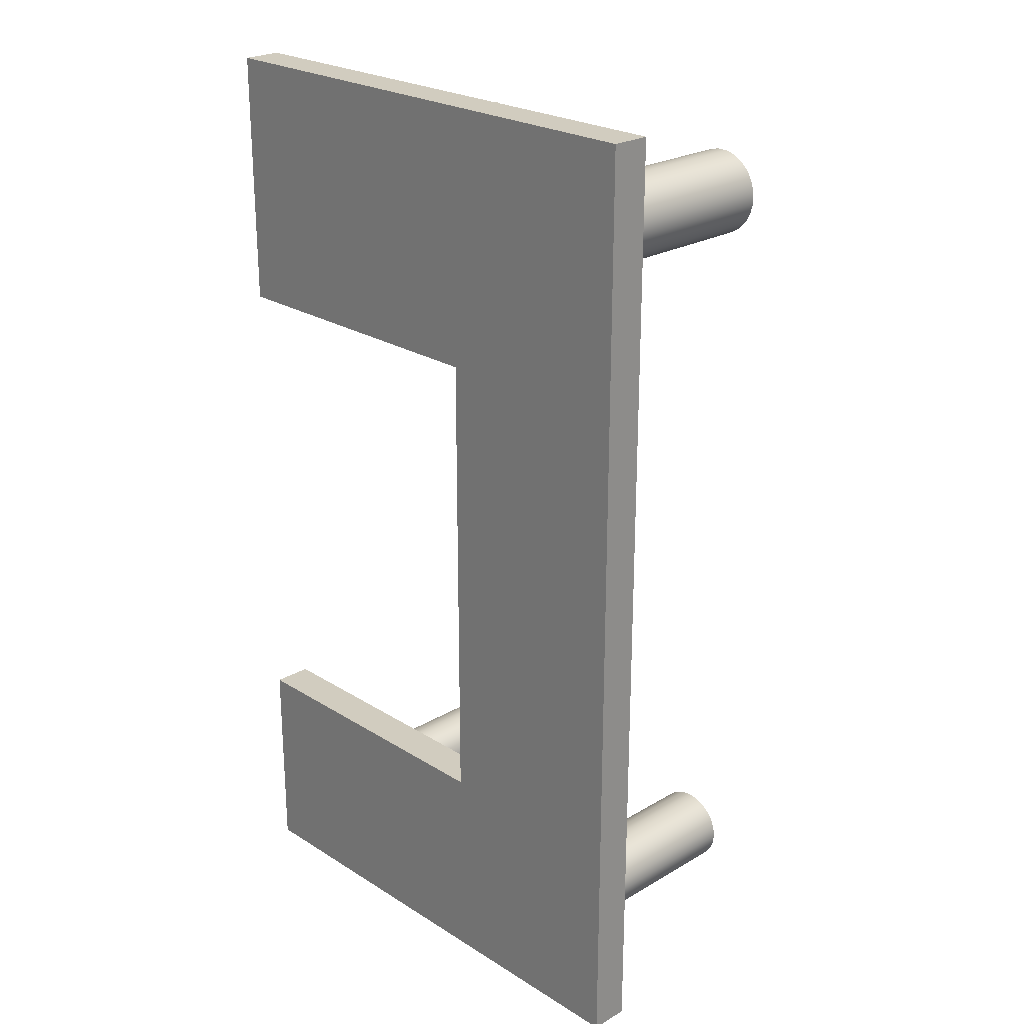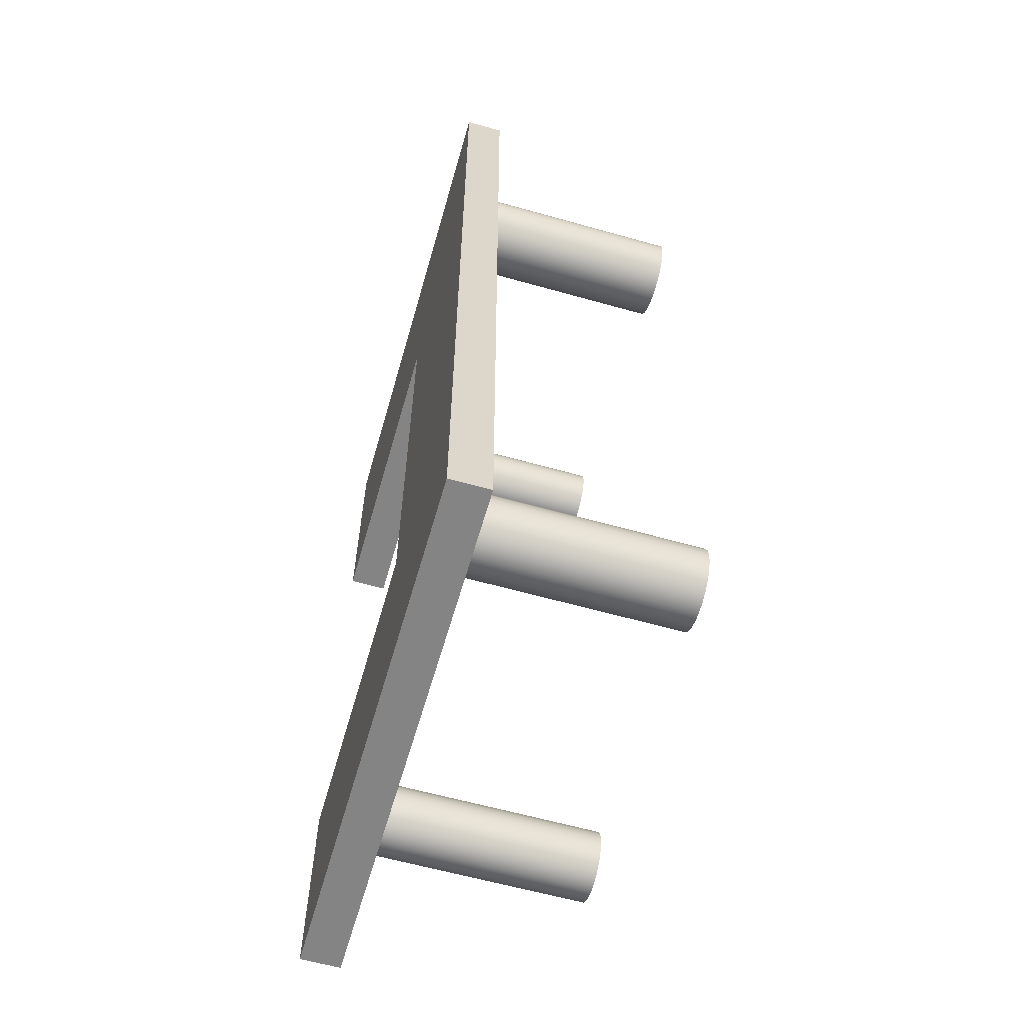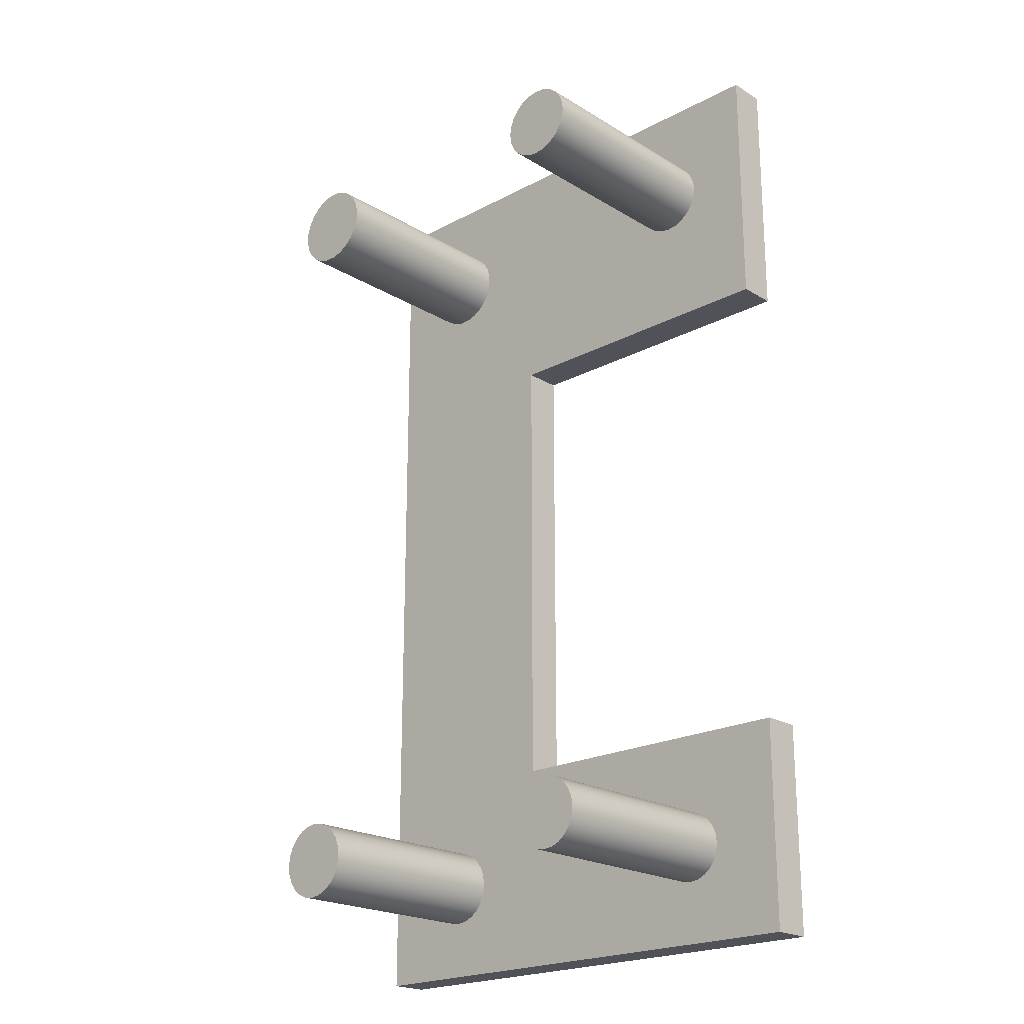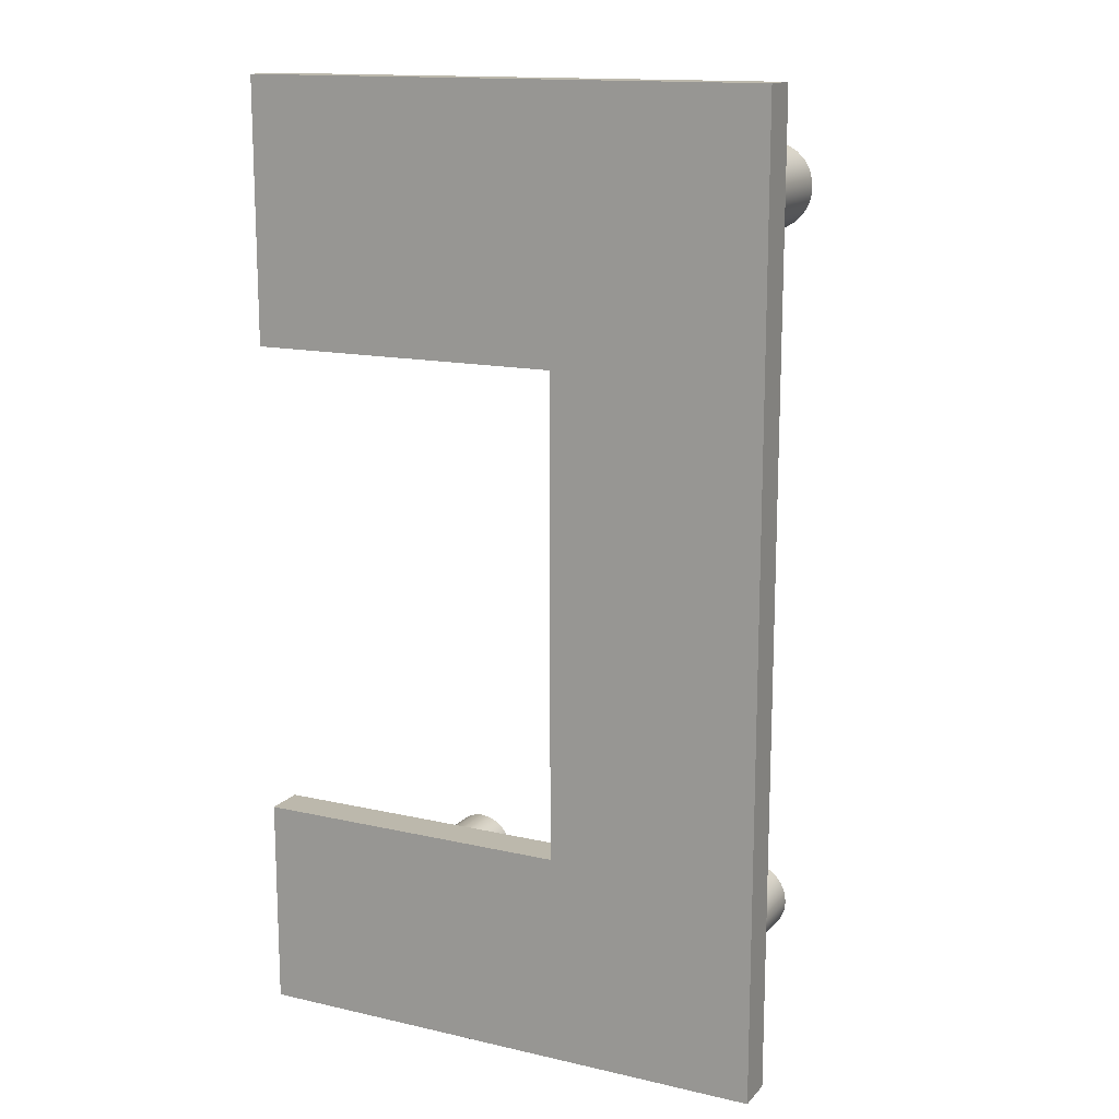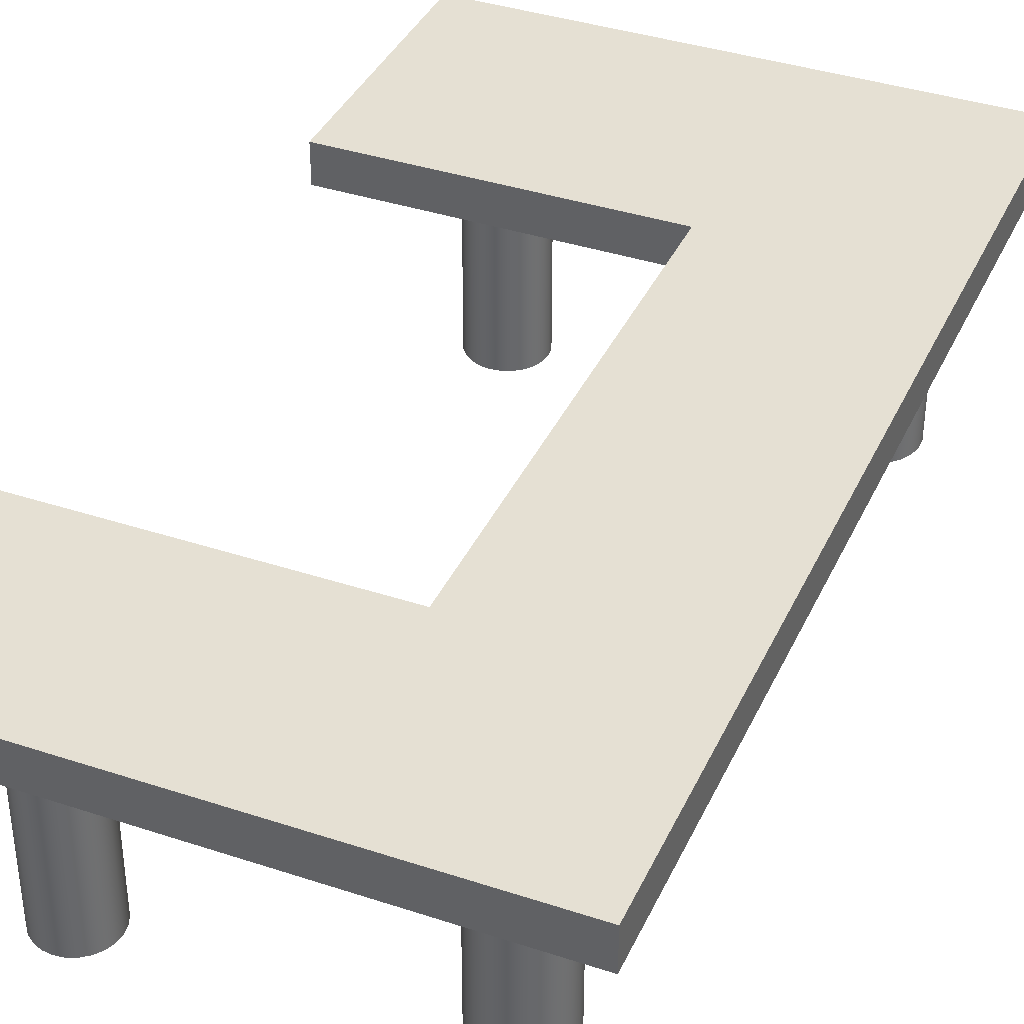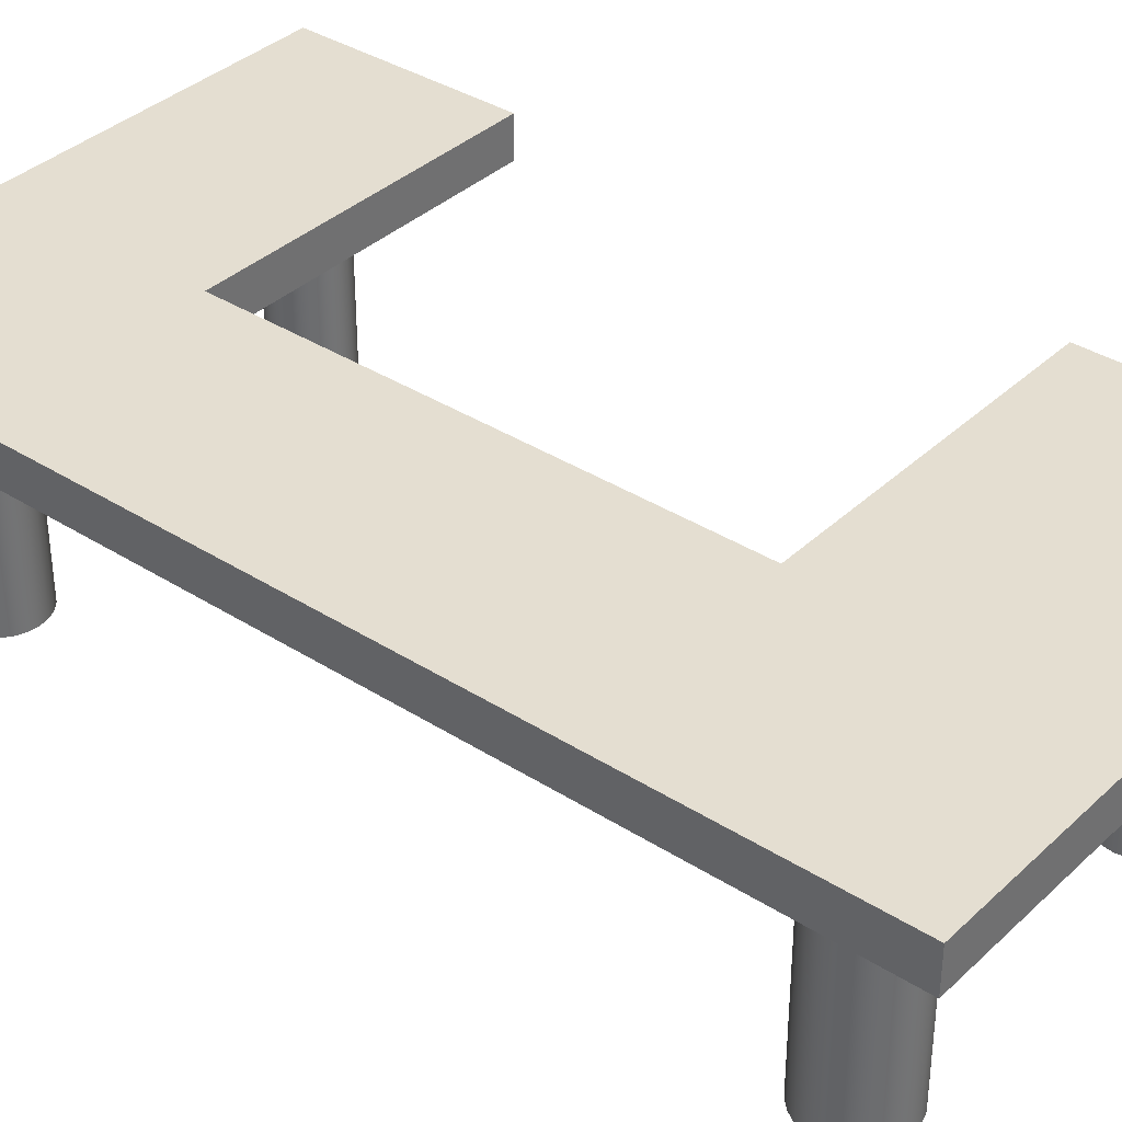
<metadata>
{"format":"obj","ext":"obj","renderer":"f3d","projection":"perspective","resolution":1024,"background":"white","views":[{"elev":24.1,"azim":-134.1,"up":"+Z"},{"elev":-61.4,"azim":-106.0,"up":"+Z"},{"elev":-21.5,"azim":43.2,"up":"+Z"},{"elev":14.6,"azim":-153.7,"up":"+Z"},{"elev":38.0,"azim":-157.2,"up":"+Y"},{"elev":36.5,"azim":-50.3,"up":"+Y"}]}
</metadata>
<code>
g Mesh1 Model
v -574.6 0 -835.1
v -1103 0 -835.1
v -1103 0 -401
v -574.6 0 -401
f 1 2 3 4
v -574.6 -65.56 -835.1
v -1103 -65.56 -835.1
f 2 1 5 6
v -574.6 -65.56 -401
f 1 4 7 5
v -1453 0 -401
v -1453 -65.56 -401
f 4 3 8 9 7
v -1453 0 -835.1
f 8 3 2 10
v -1103 0 -1637
v -1453 0 -1637
f 2 11 12 10
v -1103 -65.56 -1637
f 11 2 6 13
v -1219 -65.56 -572.9
f 6 14 13
v -791.6 -65.56 -537
f 15 14 6
v -778.5 -65.56 -526.9
f 16 14 15
f 7 14 16
v -1224 -65.56 -554.8
f 7 17 14
v -1233 -65.56 -538.6
f 7 18 17
v -1247 -65.56 -525.4
f 7 19 18
v -1263 -65.56 -516
f 7 20 19
v -1281 -65.56 -511.1
f 7 21 20
v -1299 -65.56 -511.1
f 7 22 21
f 9 22 7
v -1317 -65.56 -515.8
f 22 9 23
v -1334 -65.56 -525.1
f 23 9 24
v -1347 -65.56 -538.2
f 24 9 25
v -1356 -65.56 -554.3
f 25 9 26
v -1361 -65.56 -572.3
f 26 9 27
v -1361 -65.56 -591
f 27 9 28
v -1355 -65.56 -1828
f 9 29 28
v -1453 -65.56 -1989
f 30 29 9
v -1352 -65.56 -1845
f 29 30 31
v -1346 -65.56 -1860
f 31 30 32
v -1336 -65.56 -1874
f 32 30 33
v -1322 -65.56 -1884
f 33 30 34
v -1307 -65.56 -1890
f 34 30 35
v -569.7 -65.56 -1989
f 35 30 36
v -1453 0 -1989
v -1103 0 -1989
v -569.7 0 -1989
f 37 38 39 36 30
f 37 12 11 38
f 8 10 12 37 30 9
v -569.7 0 -1637
f 39 38 11 40
v -569.7 -65.56 -1637
f 40 11 13 41
v -775.9 -65.56 -1778
f 13 42 41
v -787.9 -65.56 -1787
f 42 13 43
v -797.2 -65.56 -1799
f 43 13 44
v -803 -65.56 -1813
f 44 13 45
v -805 -65.56 -1828
f 45 13 46
v -803 -65.56 -1843
f 13 47 46
v -797.2 -65.56 -1857
f 13 48 47
v -787.9 -65.56 -1870
f 13 49 48
v -775.9 -65.56 -1879
f 13 50 49
v -1226 -65.56 -1828
f 51 50 13
f 51 36 50
v -1228 -65.56 -1845
f 52 36 51
v -1235 -65.56 -1860
f 53 36 52
v -1245 -65.56 -1874
f 54 36 53
v -1258 -65.56 -1884
f 55 36 54
v -1274 -65.56 -1890
f 56 36 55
v -1290 -65.56 -1893
f 57 36 56
f 35 36 57
v -1290 -424.8 -1893
v -1307 -424.8 -1890
f 35 57 58 59
v -1274 -424.8 -1890
f 57 56 60 58
v -1258 -424.8 -1884
f 56 55 61 60
v -1245 -424.8 -1874
f 55 54 62 61
v -1235 -424.8 -1860
f 54 53 63 62
v -1228 -424.8 -1845
f 53 52 64 63
v -1226 -424.8 -1828
f 52 51 65 64
v -1228 -65.56 -1812
v -1228 -424.8 -1812
f 51 66 67 65
v -1224 -65.56 -609.5
f 68 66 51
v -1234 -65.56 -625.6
f 69 66 68
v -1235 -65.56 -1796
f 69 70 66
v -1245 -65.56 -1783
f 69 71 70
v -1247 -65.56 -638.8
f 72 71 69
v -1258 -65.56 -1773
f 72 73 71
v -1263 -65.56 -648
f 74 73 72
v -1274 -65.56 -1766
f 74 75 73
v -1281 -65.56 -652.8
f 76 75 74
v -1290 -65.56 -1764
f 76 77 75
v -1300 -65.56 -652.7
f 78 77 76
v -1307 -65.56 -1766
f 78 79 77
v -1318 -65.56 -647.8
f 80 79 78
v -1322 -65.56 -1773
f 80 81 79
v -1334 -65.56 -638.4
f 82 81 80
v -1336 -65.56 -1783
f 82 83 81
v -1346 -65.56 -1796
f 82 84 83
v -1347 -65.56 -625.2
f 85 84 82
v -1352 -65.56 -1812
f 85 86 84
f 85 29 86
v -1356 -65.56 -609
f 29 85 87
v -1347 -437 -625.2
v -1356 -437 -609
f 87 85 88 89
v -1334 -437 -638.4
f 85 82 90 88
v -1318 -437 -647.8
f 82 80 91 90
v -1300 -437 -652.7
f 80 78 92 91
v -1281 -437 -652.8
f 78 76 93 92
v -1263 -437 -648
f 76 74 94 93
v -1247 -437 -638.8
f 74 72 95 94
v -1234 -437 -625.6
f 72 69 96 95
v -1224 -437 -609.5
f 69 68 97 96
v -1220 -65.56 -591.5
v -1220 -437 -591.5
f 68 98 99 97
f 68 13 98
f 51 13 68
f 98 13 14
v -1219 -437 -572.9
f 98 14 100 99
v -1224 -437 -554.8
f 14 17 101 100
v -1233 -437 -538.6
f 17 18 102 101
v -1247 -437 -525.4
f 18 19 103 102
v -1263 -437 -516
f 19 20 104 103
v -1281 -437 -511.1
f 20 21 105 104
v -1299 -437 -511.1
f 21 22 106 105
v -1317 -437 -515.8
f 22 23 107 106
v -1334 -437 -525.1
f 23 24 108 107
v -1347 -437 -538.2
f 24 25 109 108
v -1356 -437 -554.3
f 25 26 110 109
v -1361 -437 -572.3
f 26 27 111 110
v -1361 -437 -591
f 27 28 112 111
f 28 87 89 112
f 28 29 87
f 94 95 96 97 99 100 101 102 103 104 105 106 107 108 109 110 111 112 89 88 90 91 92 93
v -1355 -424.8 -1828
v -1352 -424.8 -1812
f 86 29 113 114
v -1352 -424.8 -1845
f 29 31 115 113
v -1346 -424.8 -1860
f 31 32 116 115
v -1336 -424.8 -1874
f 32 33 117 116
v -1322 -424.8 -1884
f 33 34 118 117
f 34 35 59 118
v -1235 -424.8 -1796
v -1245 -424.8 -1783
v -1258 -424.8 -1773
v -1274 -424.8 -1766
v -1290 -424.8 -1764
v -1307 -424.8 -1766
v -1322 -424.8 -1773
v -1336 -424.8 -1783
v -1346 -424.8 -1796
f 62 63 64 65 67 119 120 121 122 123 124 125 126 127 114 113 115 116 117 118 59 58 60 61
f 66 70 119 67
f 70 71 120 119
f 71 73 121 120
f 73 75 122 121
f 75 77 123 122
f 77 79 124 123
f 79 81 125 124
f 81 83 126 125
f 83 84 127 126
f 84 86 114 127
v -761.8 -65.56 -1885
f 50 36 128
v -746.7 -65.56 -1887
f 128 36 129
v -731.7 -65.56 -1885
f 129 36 130
v -717.6 -65.56 -1879
f 130 36 131
v -705.5 -65.56 -1870
f 131 36 132
v -696.3 -65.56 -1857
f 132 36 133
v -690.5 -65.56 -1843
f 133 36 134
v -688.5 -65.56 -1828
f 134 36 135
f 41 135 36
v -690.5 -65.56 -1813
f 41 136 135
v -696.3 -65.56 -1799
f 41 137 136
v -705.5 -65.56 -1787
f 41 138 137
v -717.6 -65.56 -1778
f 41 139 138
v -731.7 -65.56 -1772
f 41 140 139
v -746.7 -65.56 -1770
f 41 141 140
v -761.8 -65.56 -1772
f 41 142 141
f 41 42 142
v -775.9 -427.4 -1778
v -761.8 -427.4 -1772
f 142 42 143 144
v -787.9 -427.4 -1787
f 42 43 145 143
v -797.2 -427.4 -1799
f 43 44 146 145
v -803 -427.4 -1813
f 44 45 147 146
v -805 -427.4 -1828
f 45 46 148 147
v -803 -427.4 -1843
f 46 47 149 148
v -797.2 -427.4 -1857
f 47 48 150 149
v -787.9 -427.4 -1870
f 48 49 151 150
v -775.9 -427.4 -1879
f 49 50 152 151
v -761.8 -427.4 -1885
f 50 128 153 152
v -746.7 -427.4 -1887
f 128 129 154 153
v -731.7 -427.4 -1885
f 129 130 155 154
v -717.6 -427.4 -1879
f 130 131 156 155
v -705.5 -427.4 -1870
f 131 132 157 156
v -696.3 -427.4 -1857
f 132 133 158 157
v -690.5 -427.4 -1843
f 133 134 159 158
v -688.5 -427.4 -1828
f 134 135 160 159
v -690.5 -427.4 -1813
f 135 136 161 160
v -696.3 -427.4 -1799
f 136 137 162 161
v -705.5 -427.4 -1787
f 137 138 163 162
v -717.6 -427.4 -1778
f 138 139 164 163
v -731.7 -427.4 -1772
f 139 140 165 164
v -746.7 -427.4 -1770
f 140 141 166 165
f 141 142 144 166
f 166 144 143 145 146 147 148 149 150 151 152 153 154 155 156 157 158 159 160 161 162 163 164 165
f 39 40 41 36
v -763.2 -65.56 -520.6
f 7 16 167
v -778.5 -437.9 -526.9
v -763.2 -437.9 -520.6
f 167 16 168 169
v -791.6 -437.9 -537
f 16 15 170 168
v -801.7 -65.56 -550.2
v -801.7 -437.9 -550.2
f 15 171 172 170
f 15 6 171
v -808.1 -65.56 -565.5
f 171 6 173
v -810.2 -65.56 -581.9
f 173 6 174
v -808.1 -65.56 -598.4
f 6 175 174
v -801.7 -65.56 -613.7
f 175 6 176
v -791.6 -65.56 -626.8
f 176 6 177
f 177 6 5
v -778.5 -65.56 -636.9
f 177 5 178
v -763.2 -65.56 -643.3
f 178 5 179
v -746.7 -65.56 -645.4
f 179 5 180
v -730.3 -65.56 -643.3
f 180 5 181
v -715 -65.56 -636.9
f 181 5 182
v -701.8 -65.56 -626.8
f 182 5 183
v -691.7 -65.56 -613.7
f 183 5 184
v -685.4 -65.56 -598.4
f 184 5 185
v -683.2 -65.56 -581.9
f 185 5 186
f 7 186 5
v -685.4 -65.56 -565.5
f 7 187 186
v -691.7 -65.56 -550.2
f 7 188 187
v -701.8 -65.56 -537
f 7 189 188
v -715 -65.56 -526.9
f 7 190 189
v -730.3 -65.56 -520.6
f 7 191 190
v -746.7 -65.56 -518.4
f 7 192 191
f 7 167 192
v -746.7 -437.9 -518.4
f 192 167 169 193
v -808.1 -437.9 -565.5
v -810.2 -437.9 -581.9
v -808.1 -437.9 -598.4
v -801.7 -437.9 -613.7
v -791.6 -437.9 -626.8
v -778.5 -437.9 -636.9
v -763.2 -437.9 -643.3
v -746.7 -437.9 -645.4
v -730.3 -437.9 -643.3
v -715 -437.9 -636.9
v -701.8 -437.9 -626.8
v -691.7 -437.9 -613.7
v -685.4 -437.9 -598.4
v -683.2 -437.9 -581.9
v -685.4 -437.9 -565.5
v -691.7 -437.9 -550.2
v -701.8 -437.9 -537
v -715 -437.9 -526.9
v -730.3 -437.9 -520.6
f 172 194 195 196 197 198 199 200 201 202 203 204 205 206 207 208 209 210 211 212 193 169 168 170
f 171 173 194 172
f 173 174 195 194
f 174 175 196 195
f 175 176 197 196
f 176 177 198 197
f 177 178 199 198
f 178 179 200 199
f 179 180 201 200
f 180 181 202 201
f 181 182 203 202
f 182 183 204 203
f 183 184 205 204
f 184 185 206 205
f 185 186 207 206
f 186 187 208 207
f 187 188 209 208
f 188 189 210 209
f 189 190 211 210
f 190 191 212 211
f 191 192 193 212

</code>
